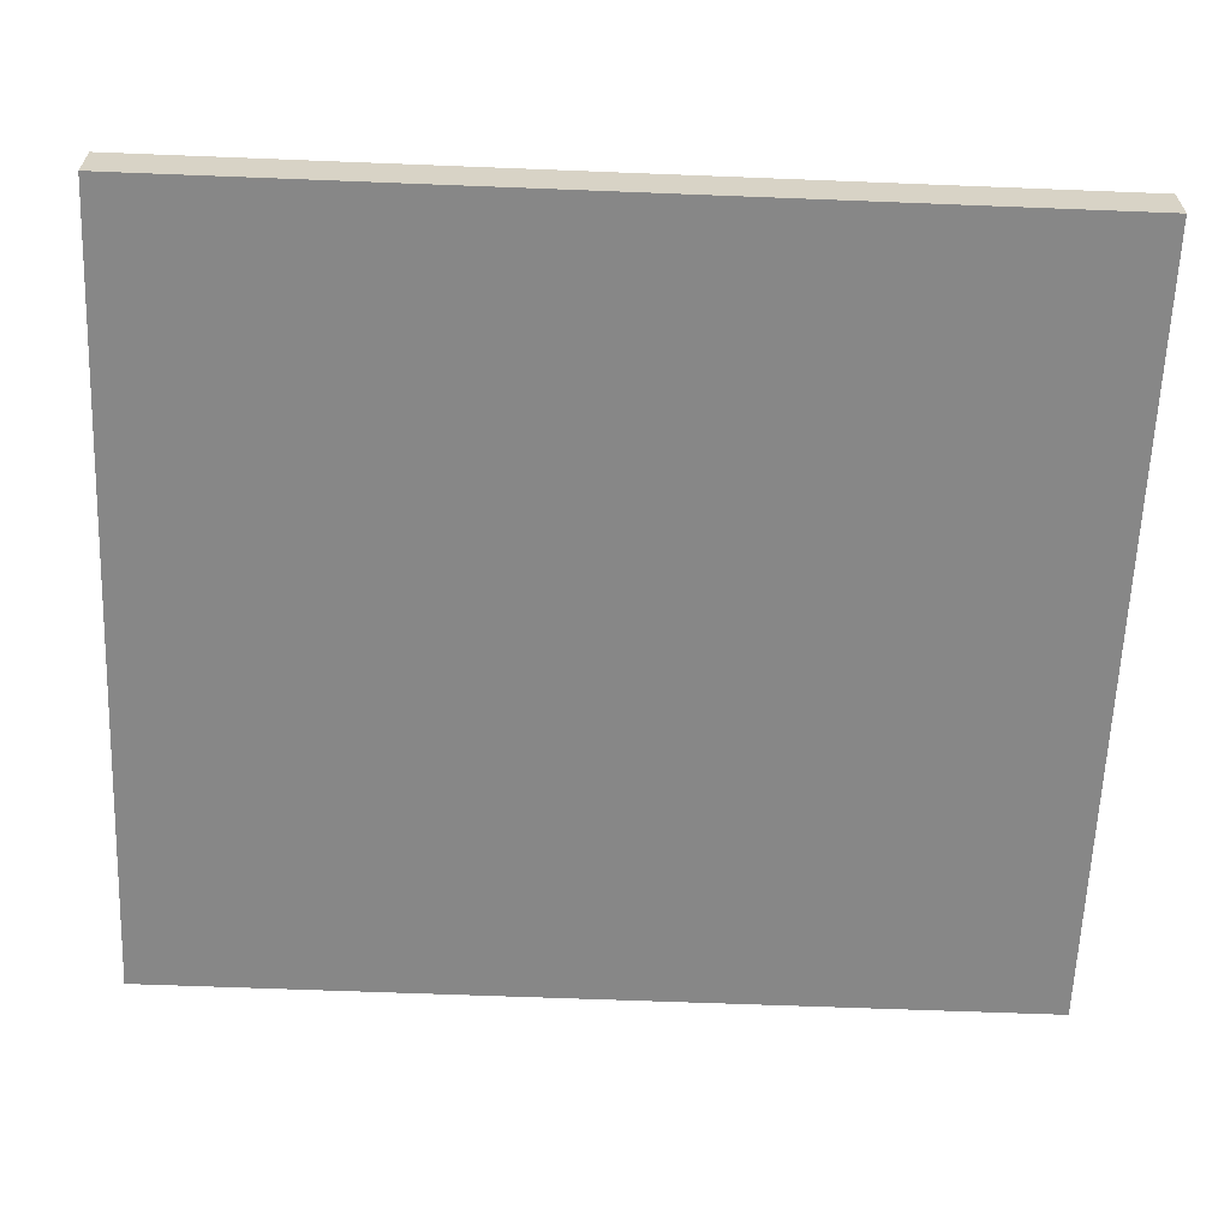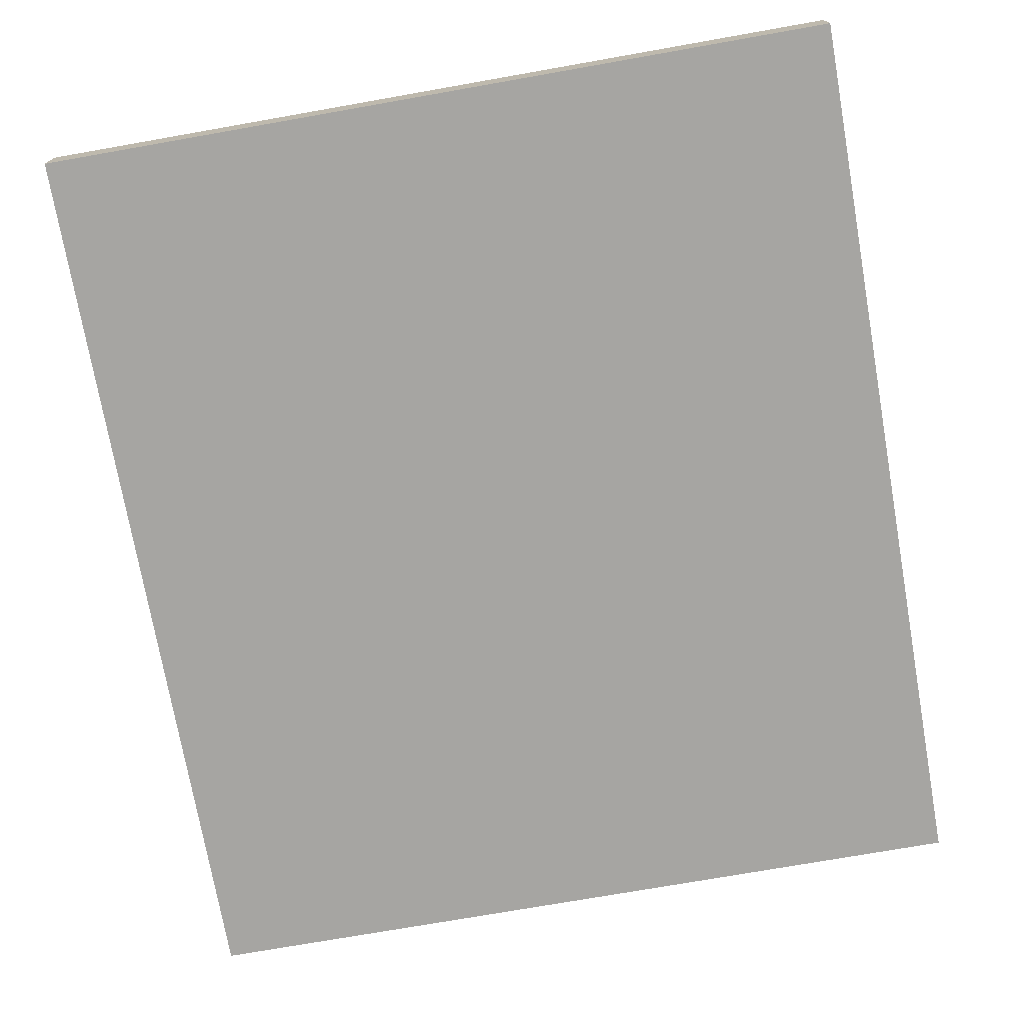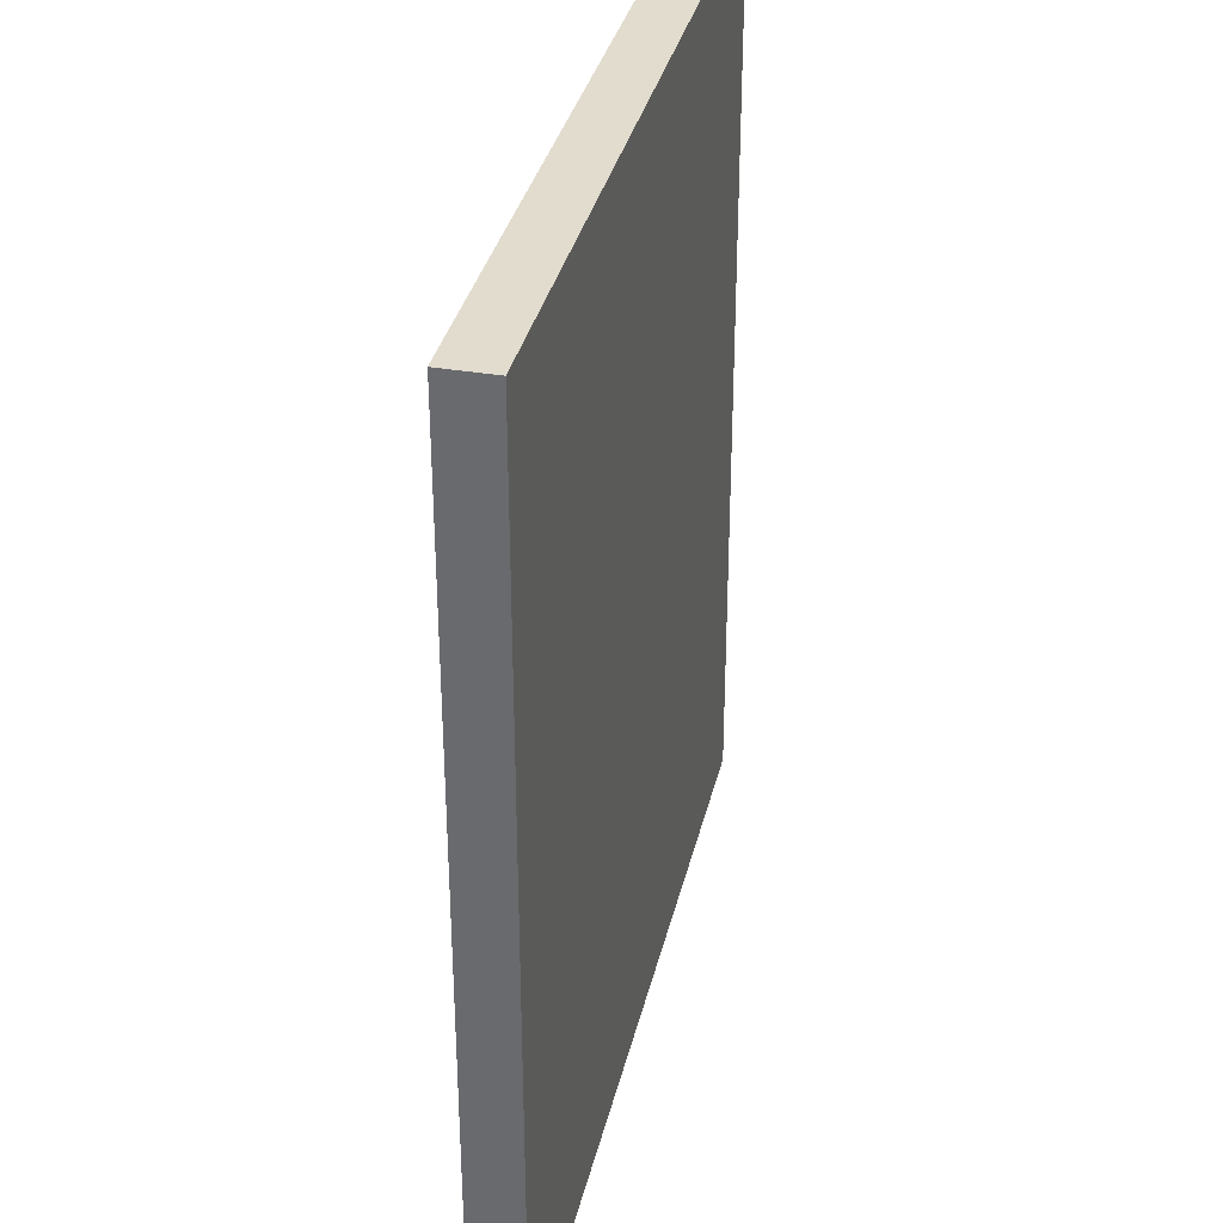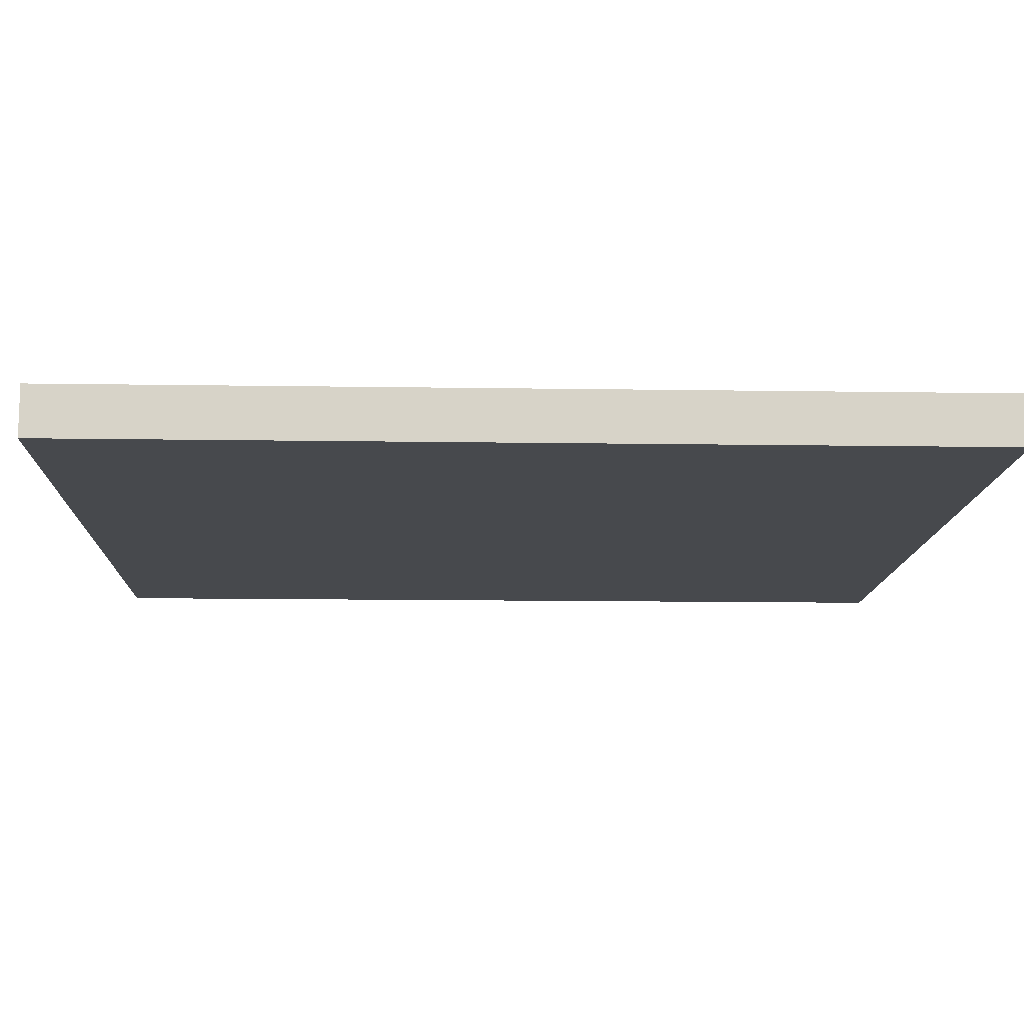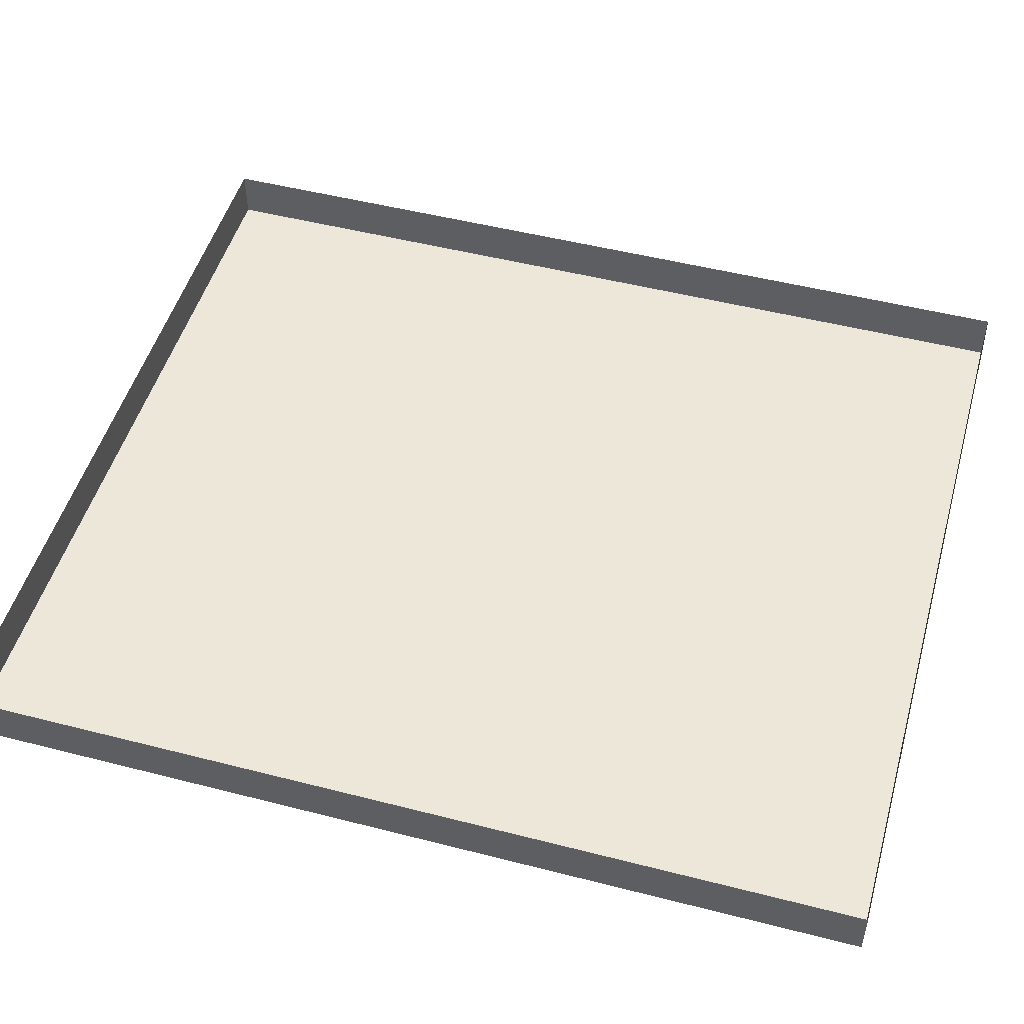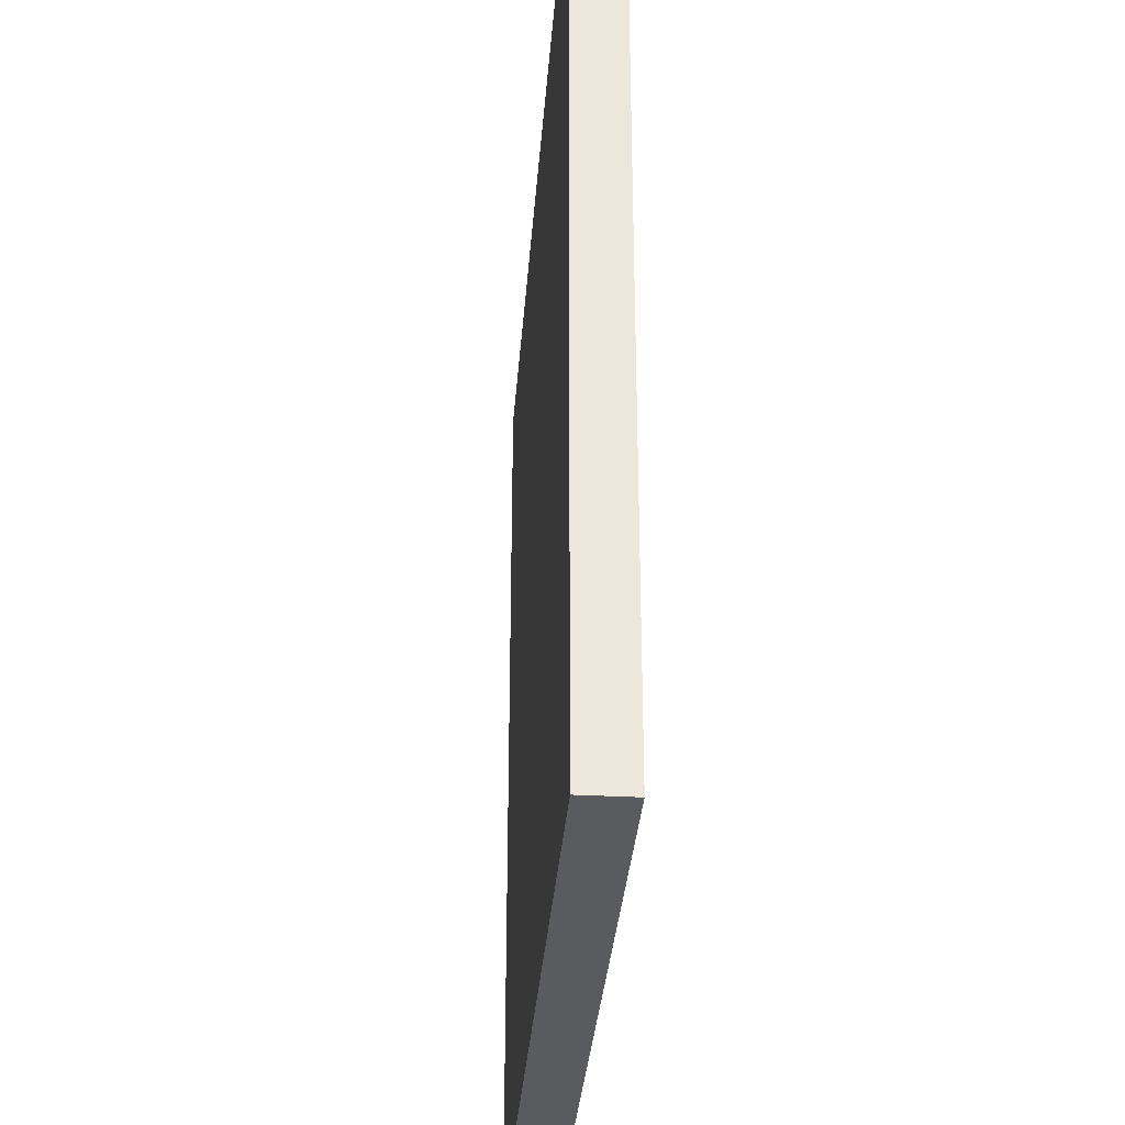
<metadata>
{"format":"obj","ext":"obj","renderer":"f3d","projection":"perspective","resolution":1024,"background":"white","views":[{"elev":-62.5,"azim":-92.3,"up":"+Z"},{"elev":-73.7,"azim":-170.0,"up":"+Z"},{"elev":34.7,"azim":102.9,"up":"+Y"},{"elev":-12.4,"azim":87.9,"up":"+Z"},{"elev":49.8,"azim":105.8,"up":"+Z"},{"elev":-33.4,"azim":-94.3,"up":"+Y"}]}
</metadata>
<code>
o Door
g Door
v 4 0 0.25
v 4 0 0
v 4 4.5 0.25
v 4 4.5 0
v 0 0 0
v 0 4.5 0
v 0 0 0.25
v 0 4.5 0.25
f 1 2 4 3
f 2 5 6 4
f 5 7 8 6
f 8 3 4 6
f 5 2 1 7

</code>
